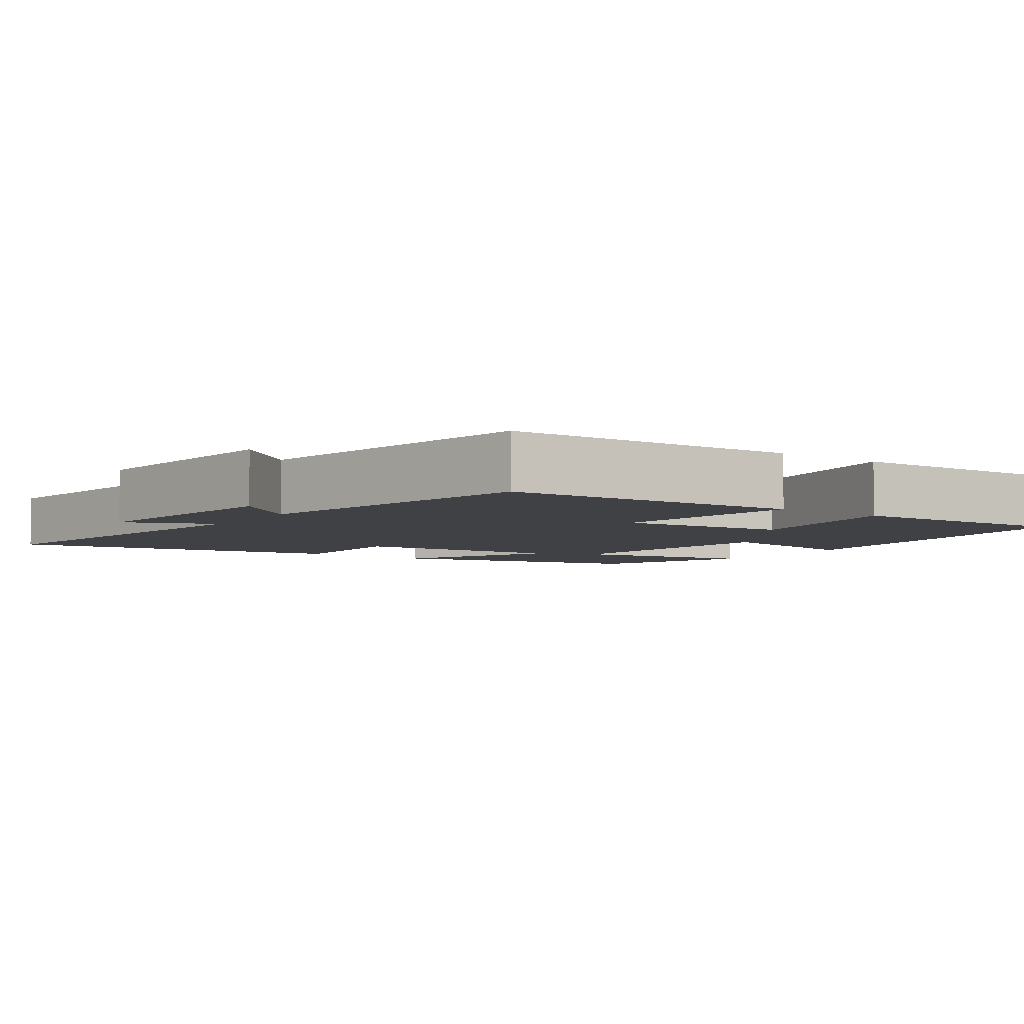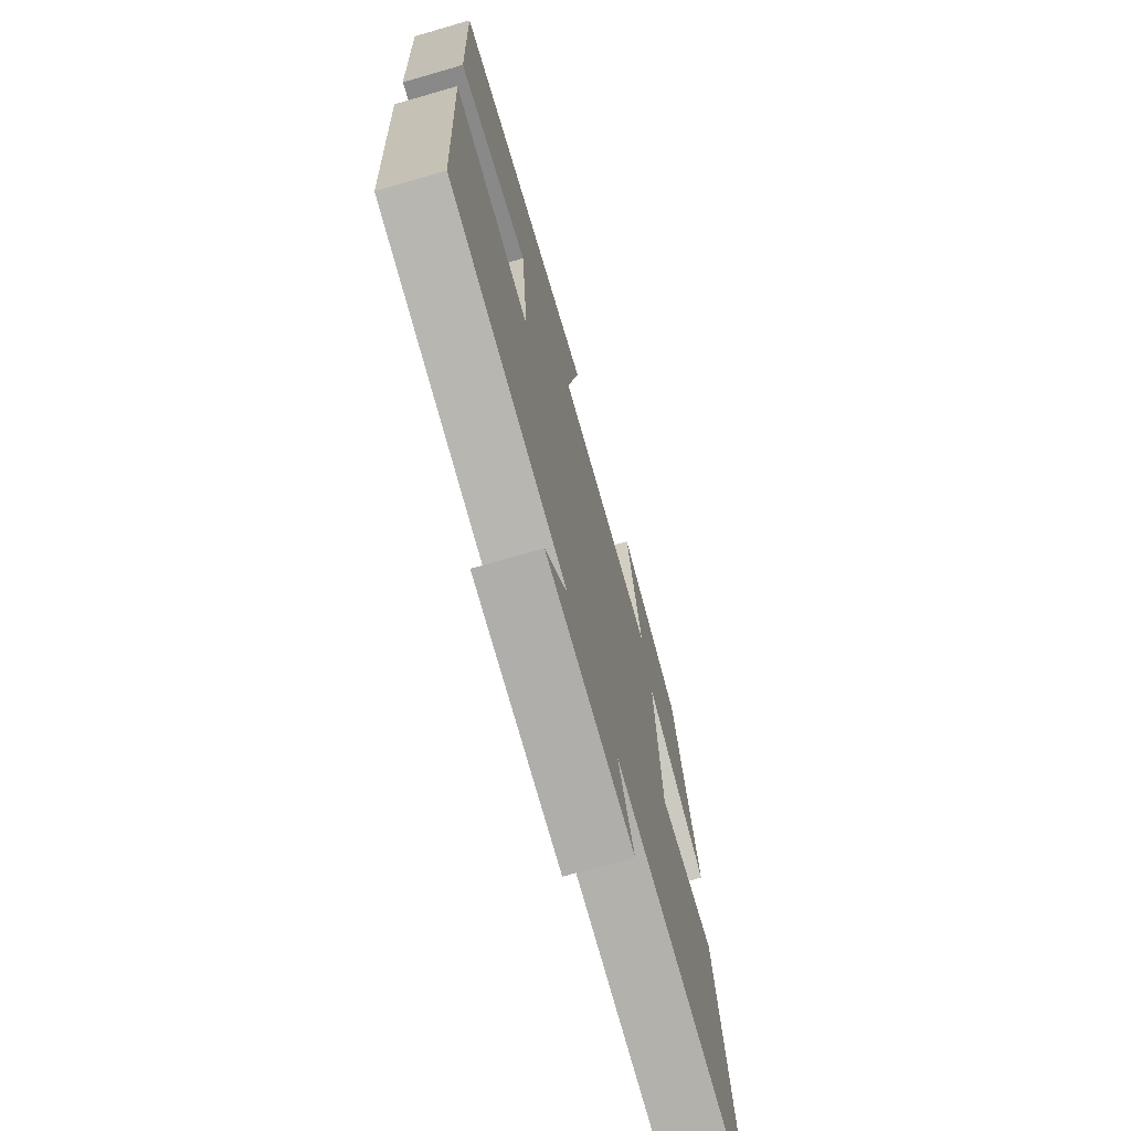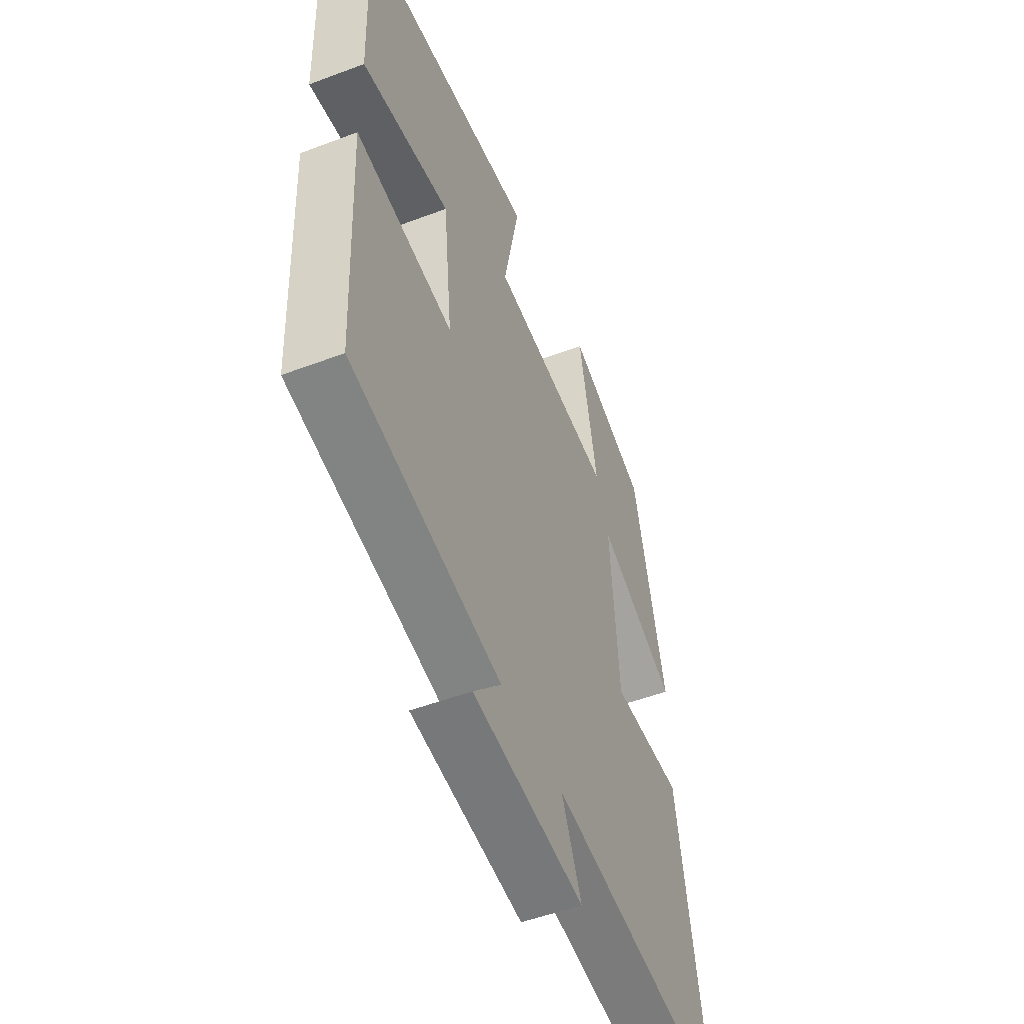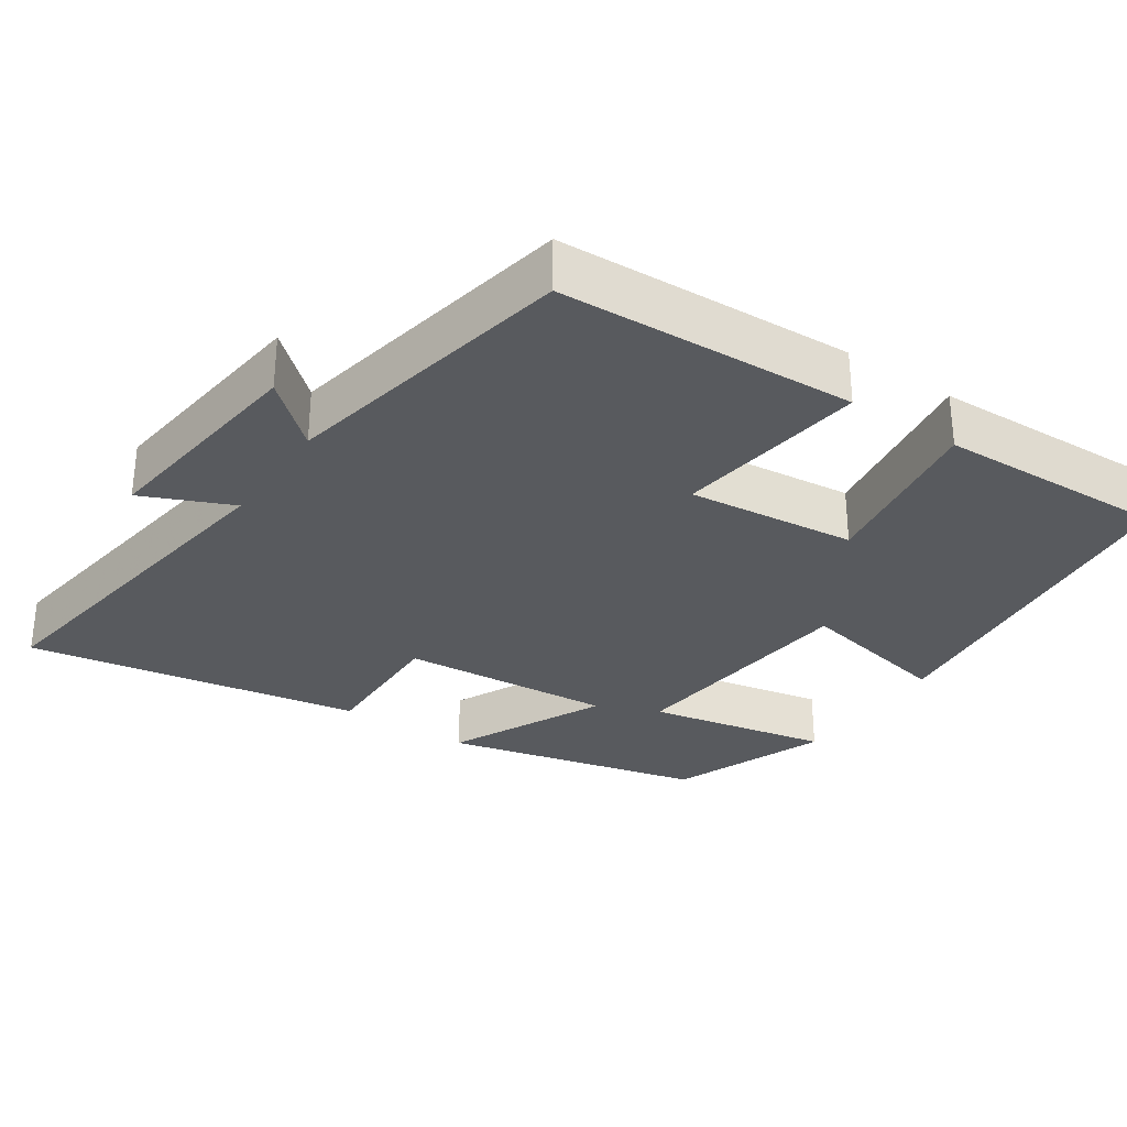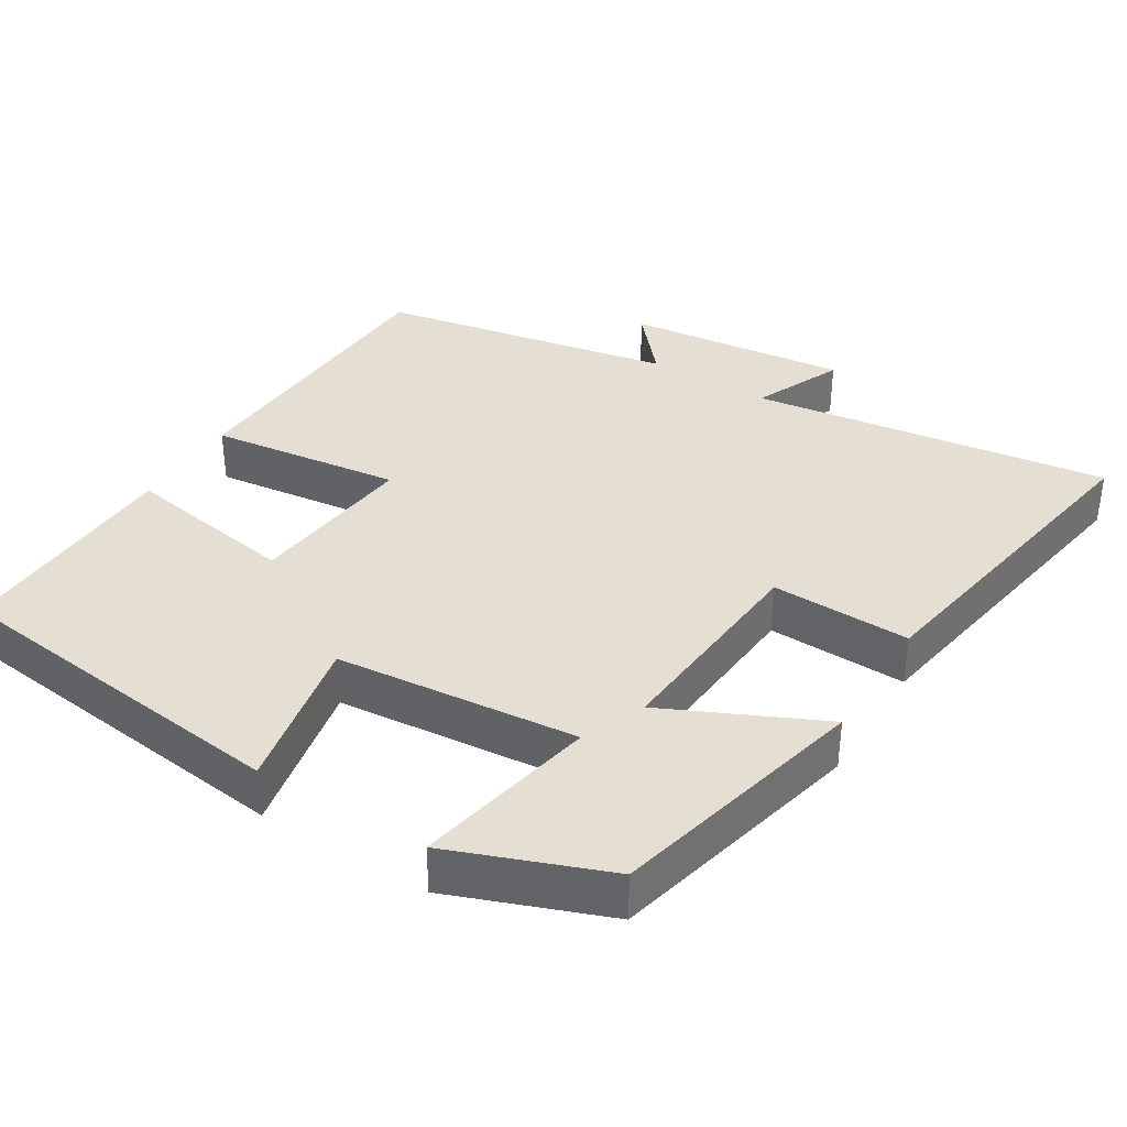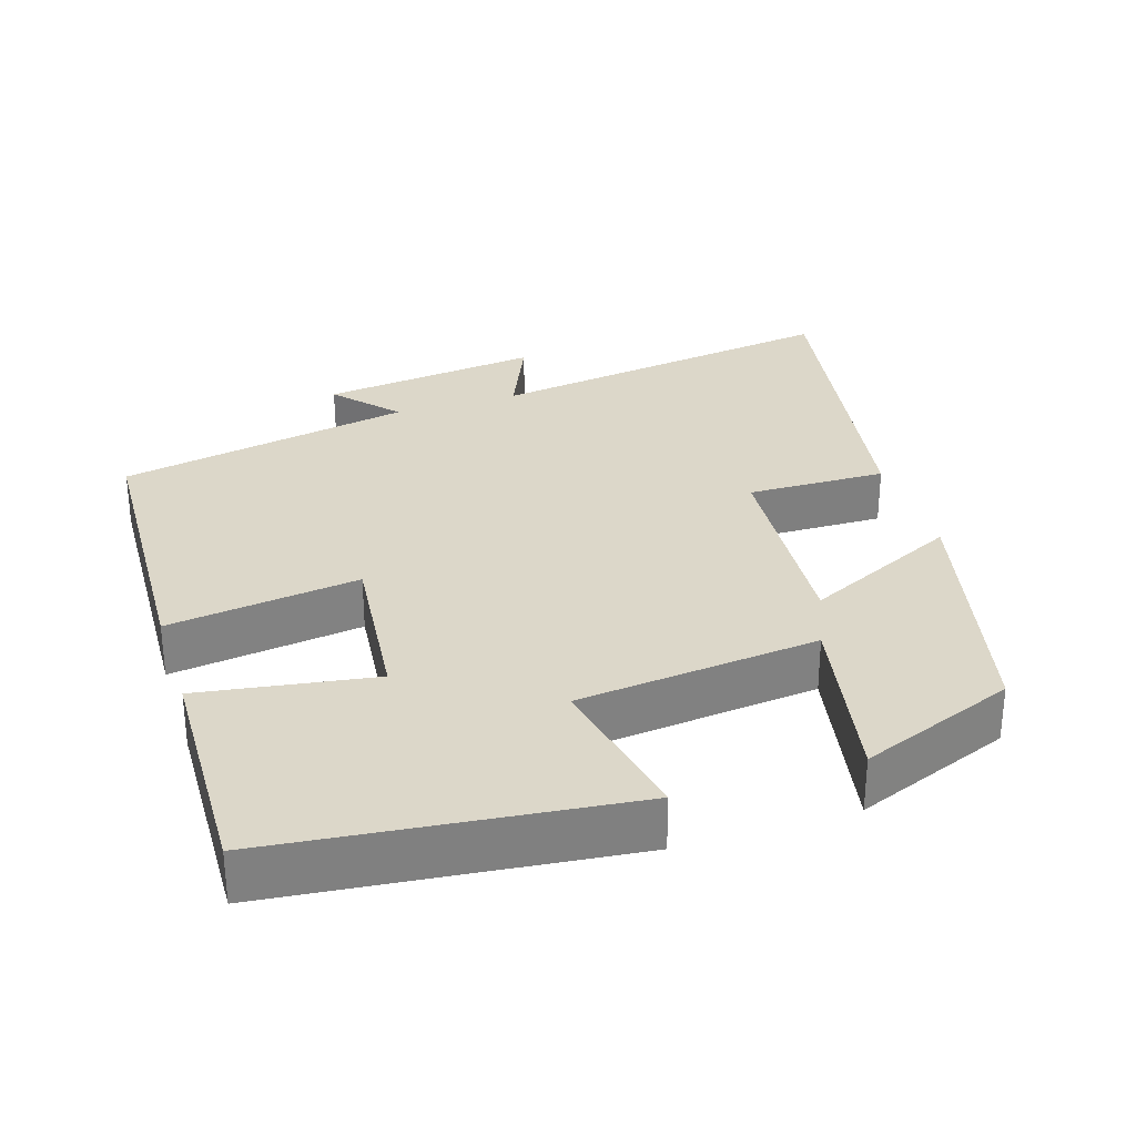
<metadata>
{"format":"obj","ext":"obj","renderer":"f3d","projection":"perspective","resolution":1024,"background":"white","views":[{"elev":-5.3,"azim":-124.9,"up":"+Y"},{"elev":-71.5,"azim":-73.9,"up":"+Z"},{"elev":-51.3,"azim":-67.6,"up":"+Z"},{"elev":-30.7,"azim":-124.0,"up":"+Y"},{"elev":37.1,"azim":31.9,"up":"+Y"},{"elev":30.3,"azim":-17.8,"up":"+Y"}]}
</metadata>
<code>
v 0.577 0.07 -0.57
v 0.091 0.07 -0.5
v 0.144 0.07 -0.621
v -0.156 0.07 -0.585
v -0.081 0.07 -0.5
v -0.482 0.07 -0.422
v -0.5 0.07 -0.021
v -0.24 0.07 -0.056
v -0.264 0.07 0.172
v -0.5 0.07 0.135
v -0.51 0.07 0.447
v -0.032 0.07 0.5
v -0.075 0.07 0.288
v 0.253 0.07 0.254
v 0.204 0.07 0.5
v 0.416 0.07 0.418
v 0.5 0.07 0.068
v 0.289 0.07 0.168
v 0.311 0.07 -0.12
v 0.5 0.07 -0.116
v 0.577 0 -0.57
v 0.091 0 -0.5
v 0.144 0 -0.621
v -0.156 0 -0.585
v -0.081 0 -0.5
v -0.482 0 -0.422
v -0.5 0 -0.021
v -0.24 0 -0.056
v -0.264 0 0.172
v -0.5 0 0.135
v -0.51 0 0.447
v -0.032 0 0.5
v -0.075 0 0.288
v 0.253 0 0.254
v 0.204 0 0.5
v 0.416 0 0.418
v 0.5 0 0.068
v 0.289 0 0.168
v 0.311 0 -0.12
v 0.5 0 -0.116
f 19 20 1 2
f 18 19 2
f 16 17 18
f 15 16 18
f 14 15 18
f 13 14 18 2
f 11 12 13
f 10 11 13
f 9 10 13
f 8 9 13 2
f 7 8 2
f 6 7 2
f 5 6 2
f 2 3 4 5
f 22 21 40 39
f 22 39 38
f 38 37 36
f 38 36 35
f 38 35 34
f 22 38 34 33
f 33 32 31
f 33 31 30
f 33 30 29
f 22 33 29 28
f 22 28 27
f 22 27 26
f 22 26 25
f 25 24 23 22
f 1 21 22 2
f 2 22 23 3
f 3 23 24 4
f 4 24 25 5
f 5 25 26 6
f 6 26 27 7
f 7 27 28 8
f 8 28 29 9
f 9 29 30 10
f 10 30 31 11
f 11 31 32 12
f 12 32 33 13
f 13 33 34 14
f 14 34 35 15
f 15 35 36 16
f 16 36 37 17
f 17 37 38 18
f 18 38 39 19
f 19 39 40 20
f 20 40 21 1

</code>
